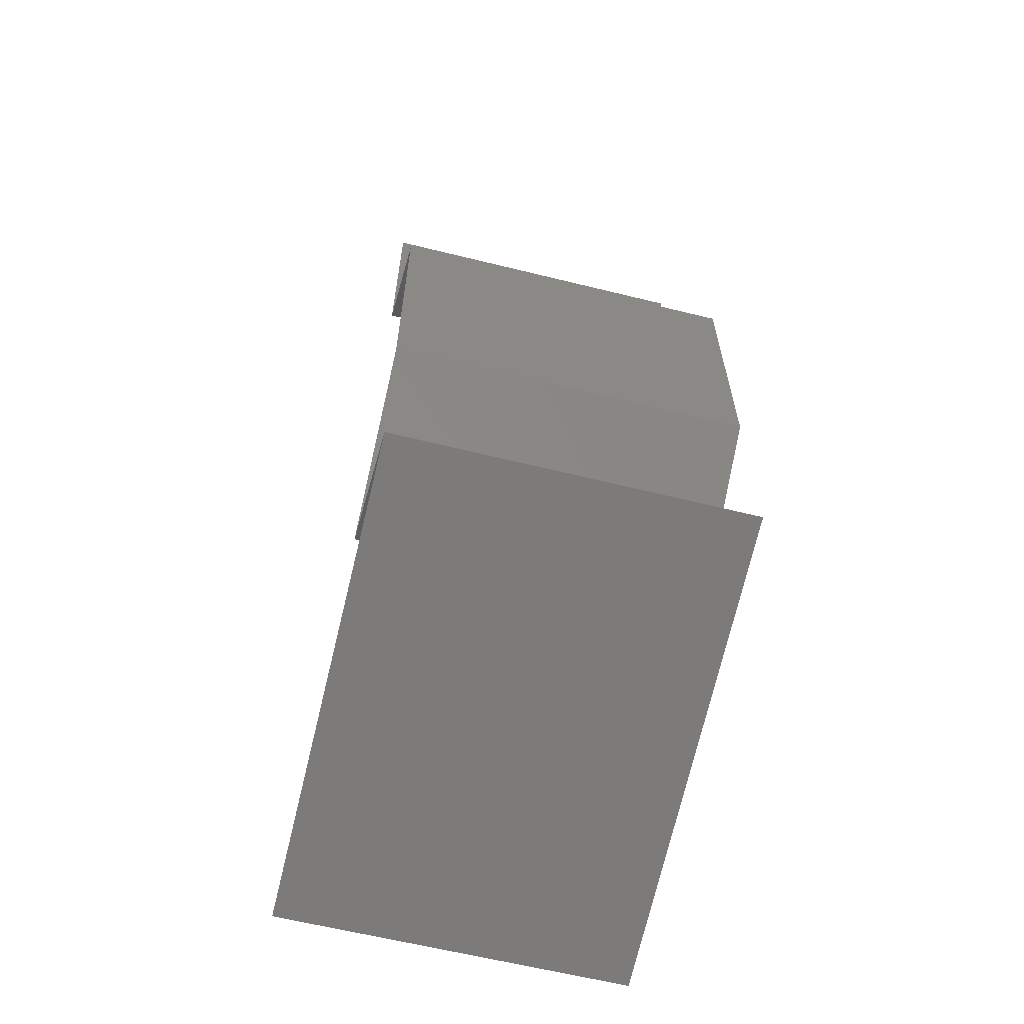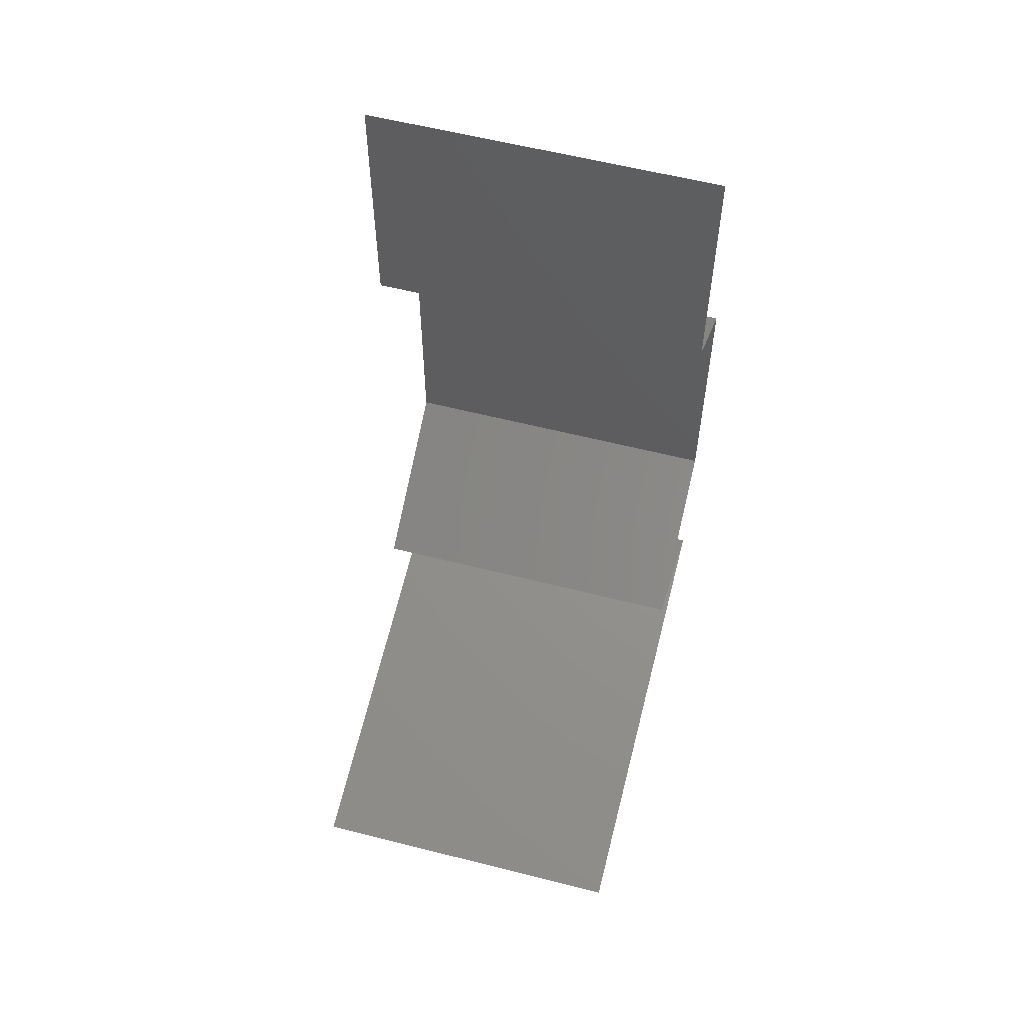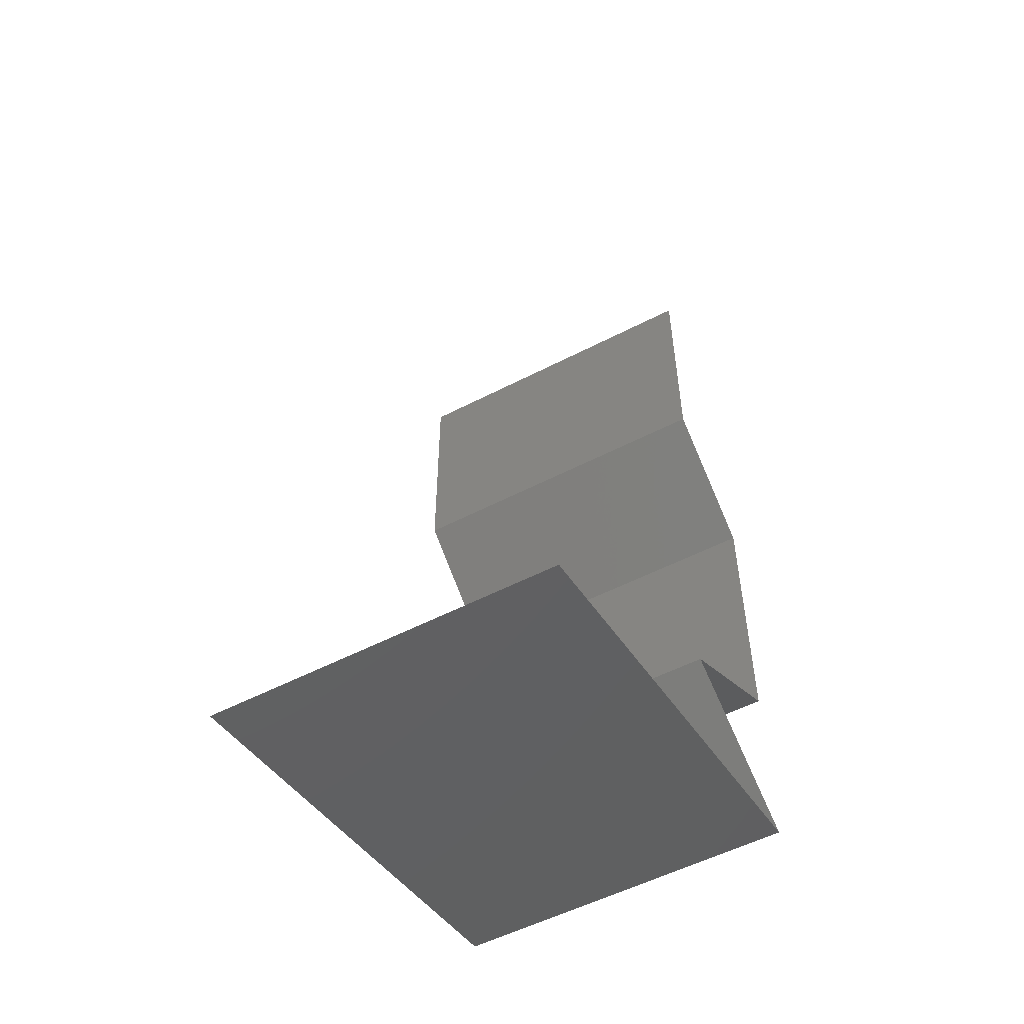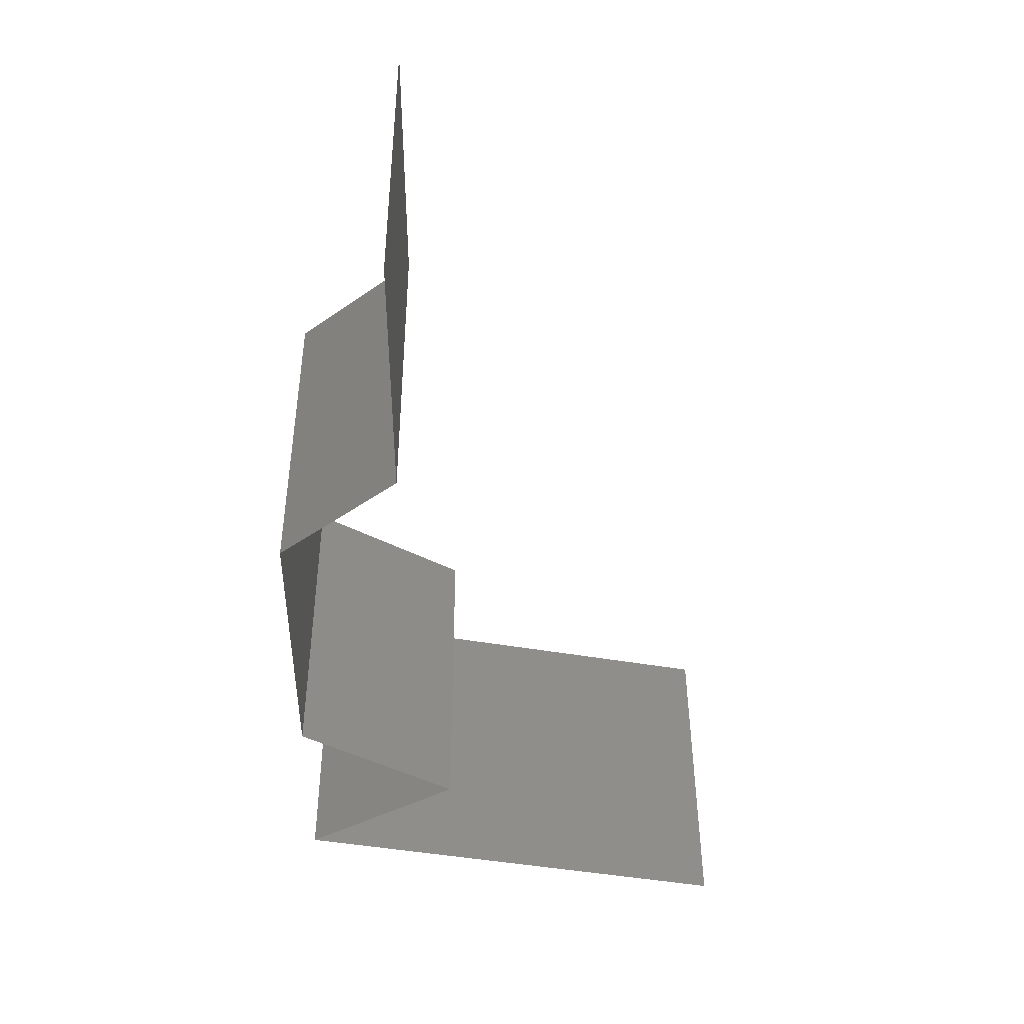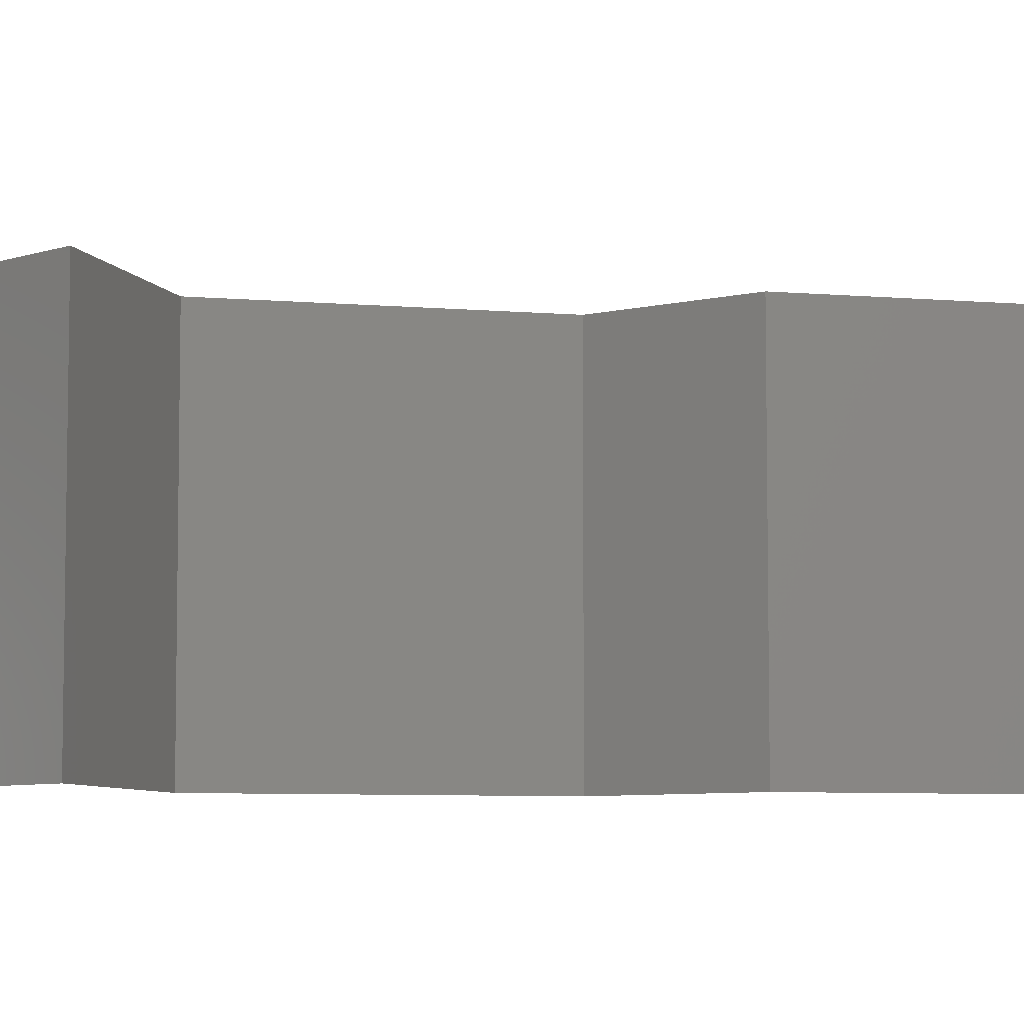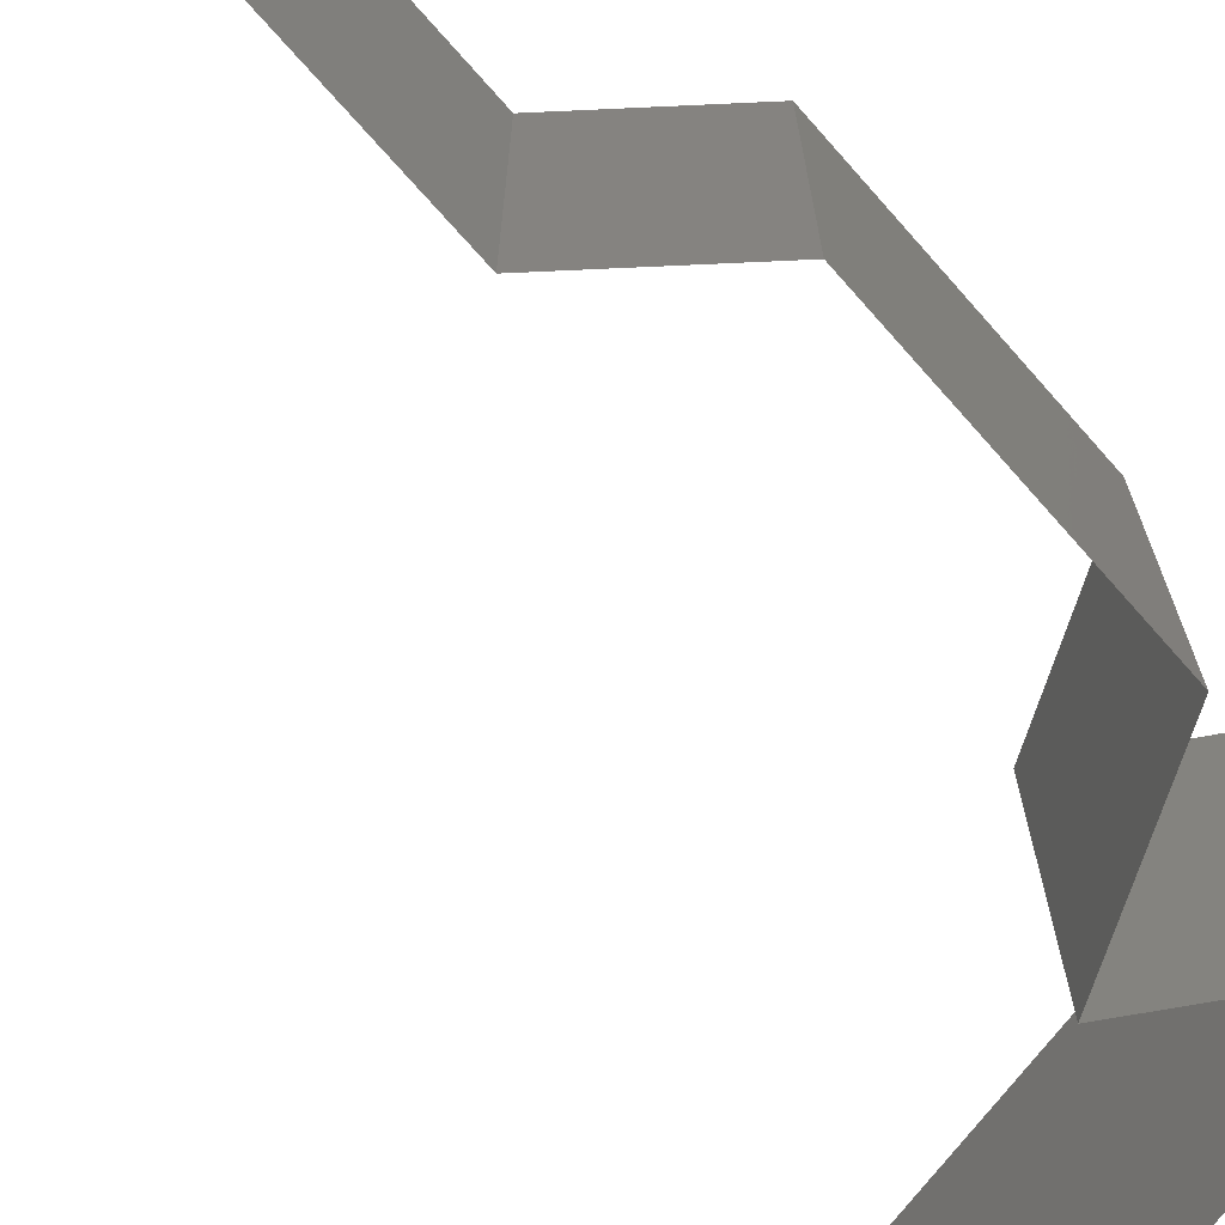
<metadata>
{"format":"stl","ext":"stl","renderer":"f3d","projection":"perspective","resolution":1024,"background":"white","views":[{"elev":-63.0,"azim":-104.0,"up":"+Y"},{"elev":58.8,"azim":104.7,"up":"+Y"},{"elev":-54.0,"azim":118.9,"up":"+Y"},{"elev":44.7,"azim":-0.2,"up":"+Y"},{"elev":-6.7,"azim":75.4,"up":"+Z"},{"elev":-70.3,"azim":-138.6,"up":"+Z"}]}
</metadata>
<code>
# stl→obj: 54 verts, 80 faces
v 0.04 0.045 0.02
v 0.04 0.05261 0.01232
v 0.04 0.0525 0.02
v 0.04 0.06 0.02
v 0.04 0.06 0.01
v 0.04 0.045 0.01
v 0.04 0.045 0
v 0.04 0.05025 0.005344
v 0.04 0.05541 0.005381
v 0.04 0.06 0
v 0.04 0.0525 0
v 0.0365 0.04219 0.015
v 0.033 0.03938 0
v 0.0365 0.04219 0.005
v 0.033 0.03938 0.01
v 0.033 0.03938 0.02
v 0.033 0.03656 0.015
v 0.033 0.03375 0.01
v 0.033 0.03656 0.005
v 0.033 0.03375 0
v 0.033 0.03375 0.02
v 0.033 0.03094 0.005
v 0.033 0.02813 0
v 0.033 0.02813 0.02
v 0.033 0.03094 0.015
v 0.033 0.02813 0.01
v 0.033 0.02531 0.005
v 0.033 0.0225 0
v 0.033 0.02531 0.015
v 0.033 0.0225 0.01
v 0.033 0.0225 0.02
v 0.03768 0.01969 0.005521
v 0.04236 0.01688 0
v 0.04236 0.01688 0.02
v 0.03768 0.01969 0.01451
v 0.04236 0.01688 0.01
v 0.03768 0.01406 0.005521
v 0.033 0.01125 0
v 0.033 0.01125 0.02
v 0.03768 0.01406 0.01451
v 0.033 0.01125 0.01
v 0.042 0.009375 0
v 0.0465 0.008438 0.007962
v 0.051 0.0075 0
v 0.06 0.005625 0
v 0.05356 0.006966 0.006819
v 0.06 0.005625 0.01
v 0.03944 0.009909 0.006819
v 0.0465 0.008437 0.01511
v 0.05375 0.006926 0.01363
v 0.03925 0.009949 0.01363
v 0.06 0.005625 0.02
v 0.051 0.0075 0.02
v 0.042 0.009375 0.02
f 1 2 3
f 3 2 4
f 4 2 5
f 6 2 1
f 7 8 6
f 5 9 10
f 10 9 11
f 11 8 7
f 8 9 2
f 11 9 8
f 2 9 5
f 8 2 6
f 1 12 6
f 13 14 15
f 6 14 7
f 15 12 16
f 15 14 6
f 6 12 15
f 7 14 13
f 16 12 1
f 15 17 18
f 13 19 20
f 18 19 15
f 21 17 16
f 15 19 13
f 16 17 15
f 20 19 18
f 18 17 21
f 20 22 23
f 24 25 21
f 26 22 18
f 18 25 26
f 18 22 20
f 21 25 18
f 23 22 26
f 26 25 24
f 23 27 28
f 26 29 30
f 30 27 26
f 31 29 24
f 26 27 23
f 24 29 26
f 28 27 30
f 30 29 31
f 28 32 33
f 34 35 31
f 30 35 32
f 32 35 36
f 31 35 30
f 33 32 36
f 30 32 28
f 36 35 34
f 33 37 38
f 39 40 34
f 36 40 37
f 37 40 41
f 34 40 36
f 38 37 41
f 36 37 33
f 41 40 39
f 42 43 44
f 45 46 47
f 41 48 38
f 44 46 45
f 38 48 42
f 49 50 43
f 43 51 49
f 39 51 41
f 47 50 52
f 43 50 46
f 48 51 43
f 52 50 53
f 54 51 39
f 43 46 44
f 42 48 43
f 53 49 54
f 49 51 54
f 53 50 49
f 41 51 48
f 46 50 47

</code>
